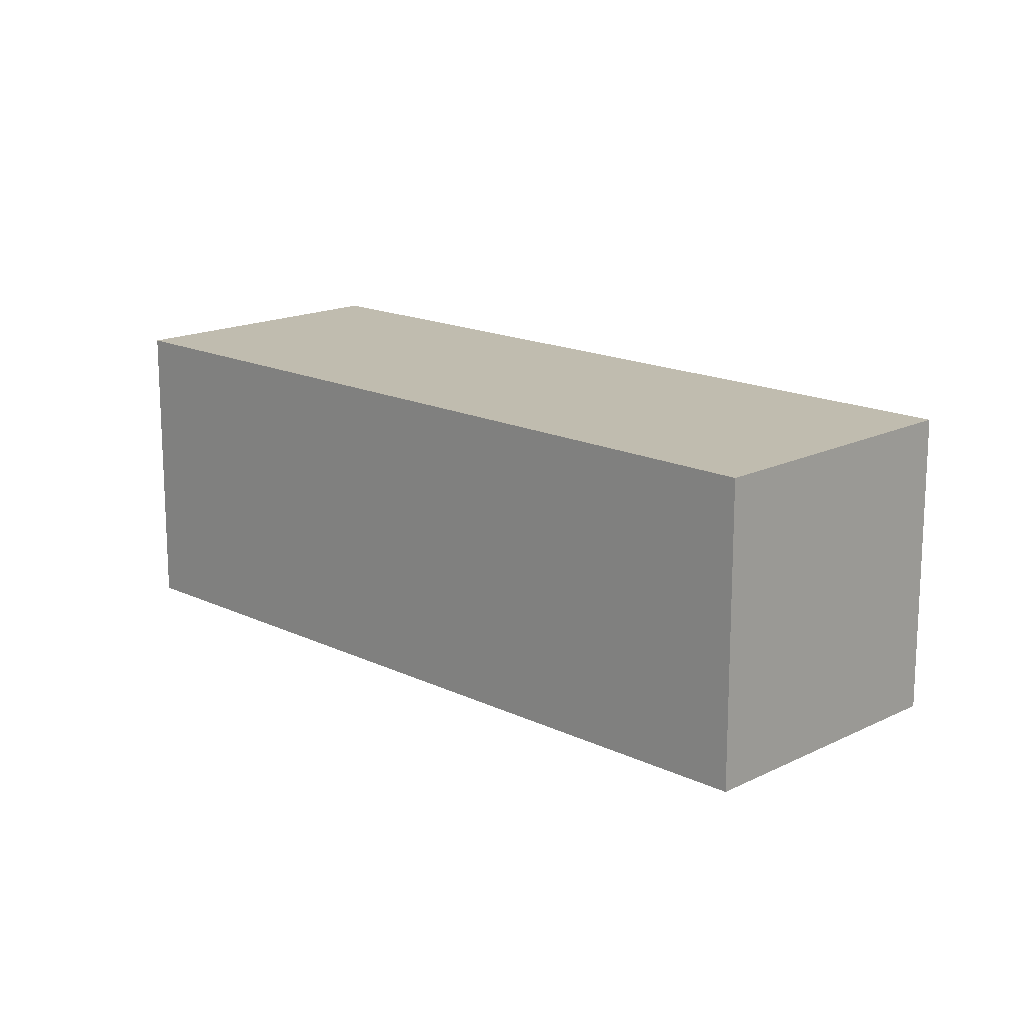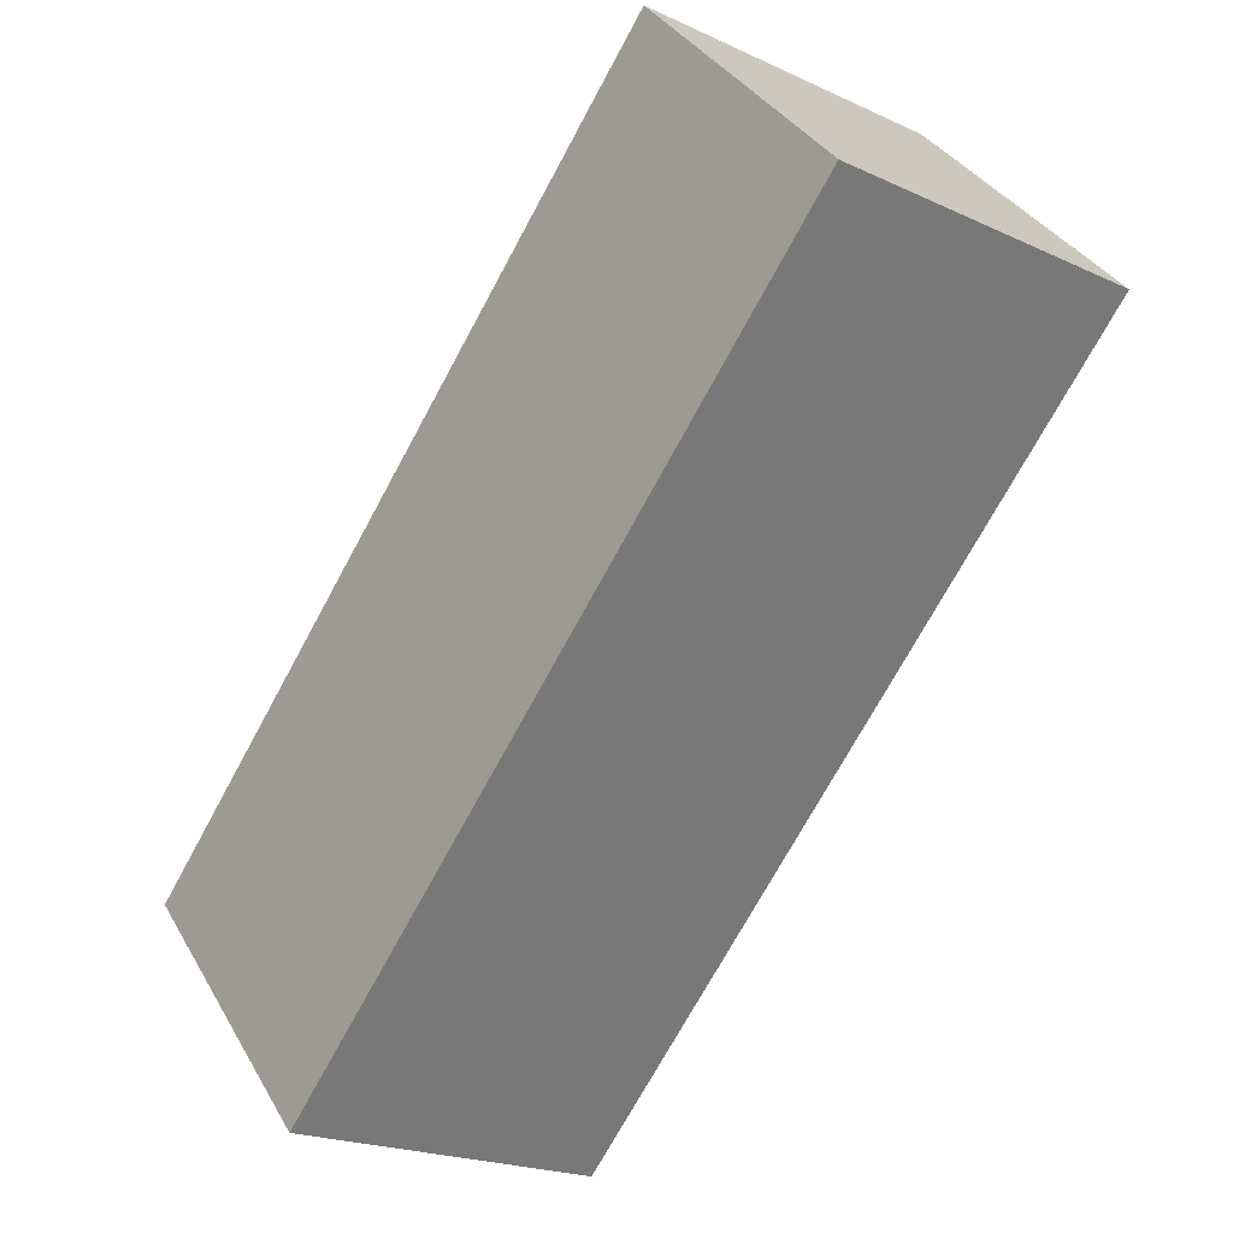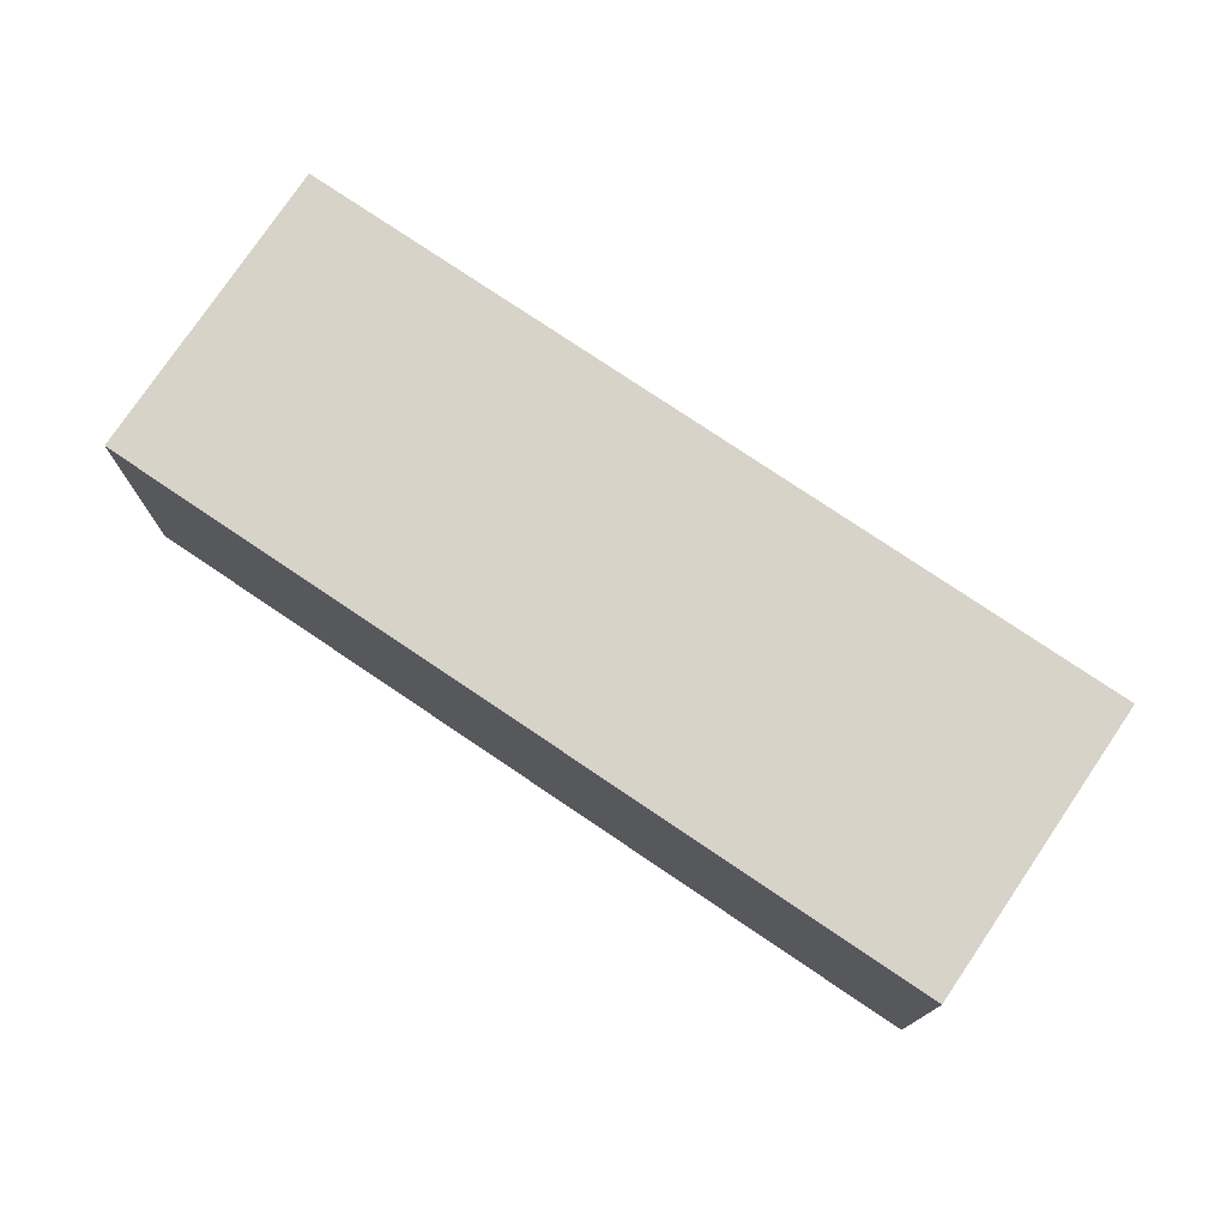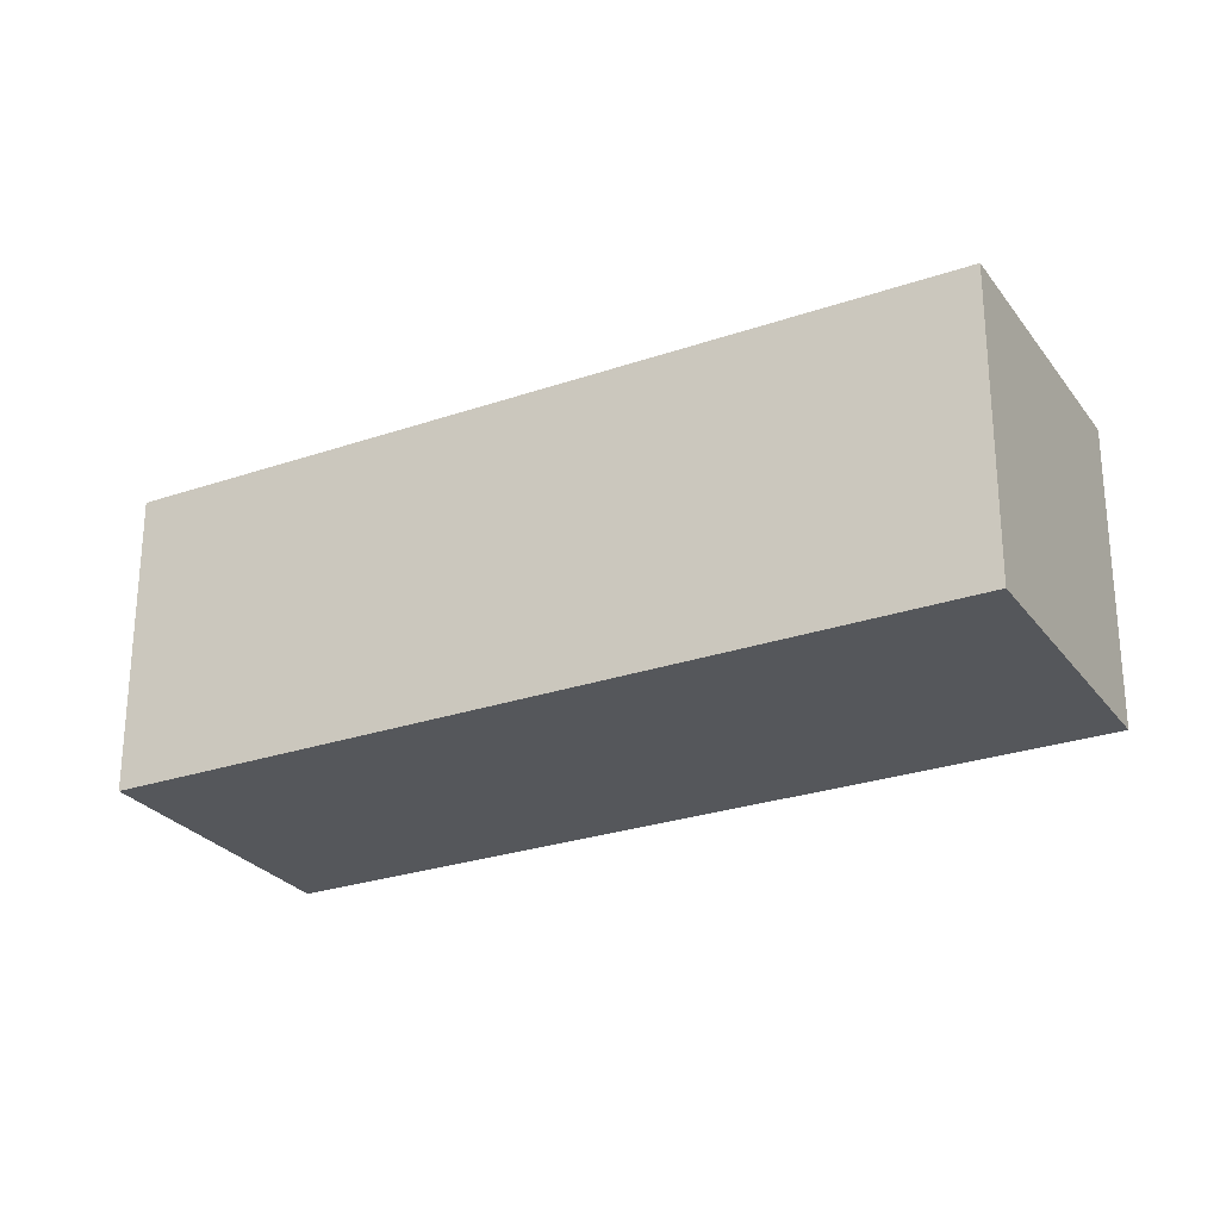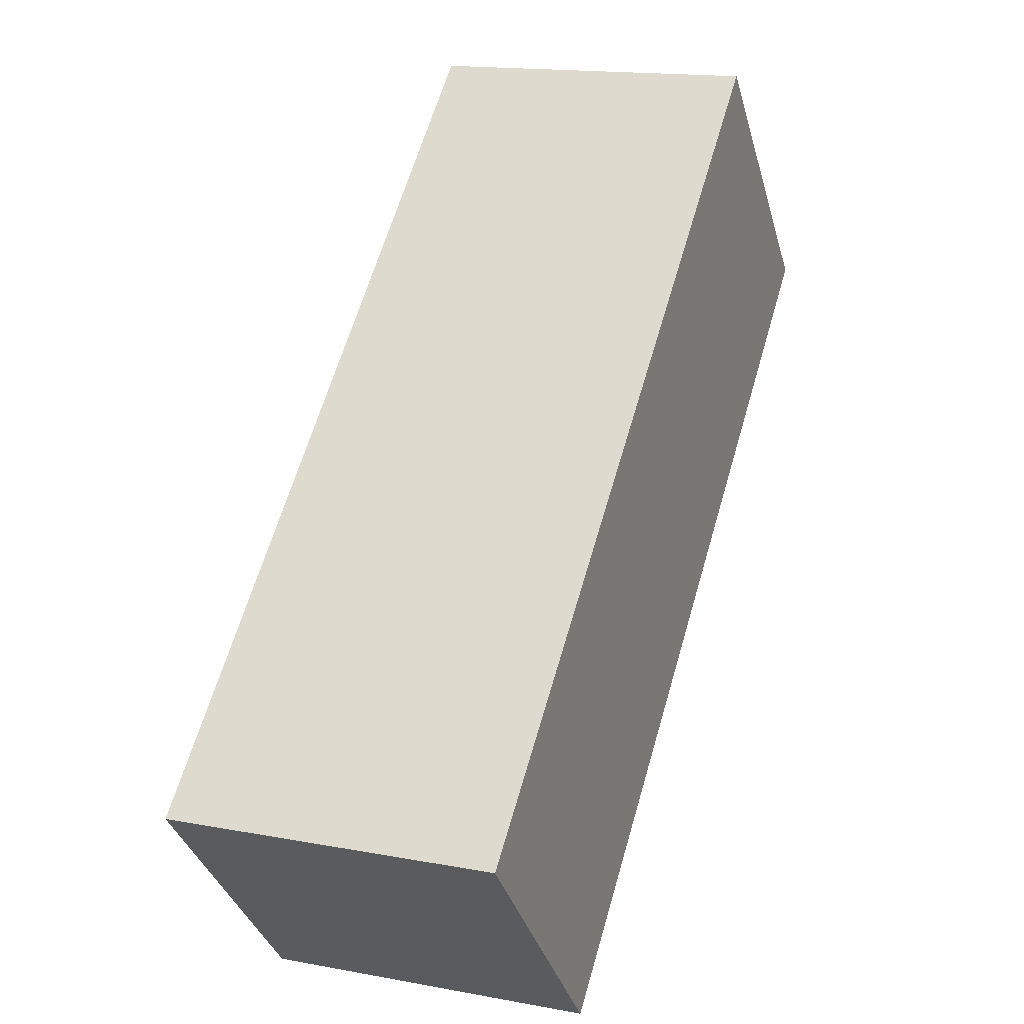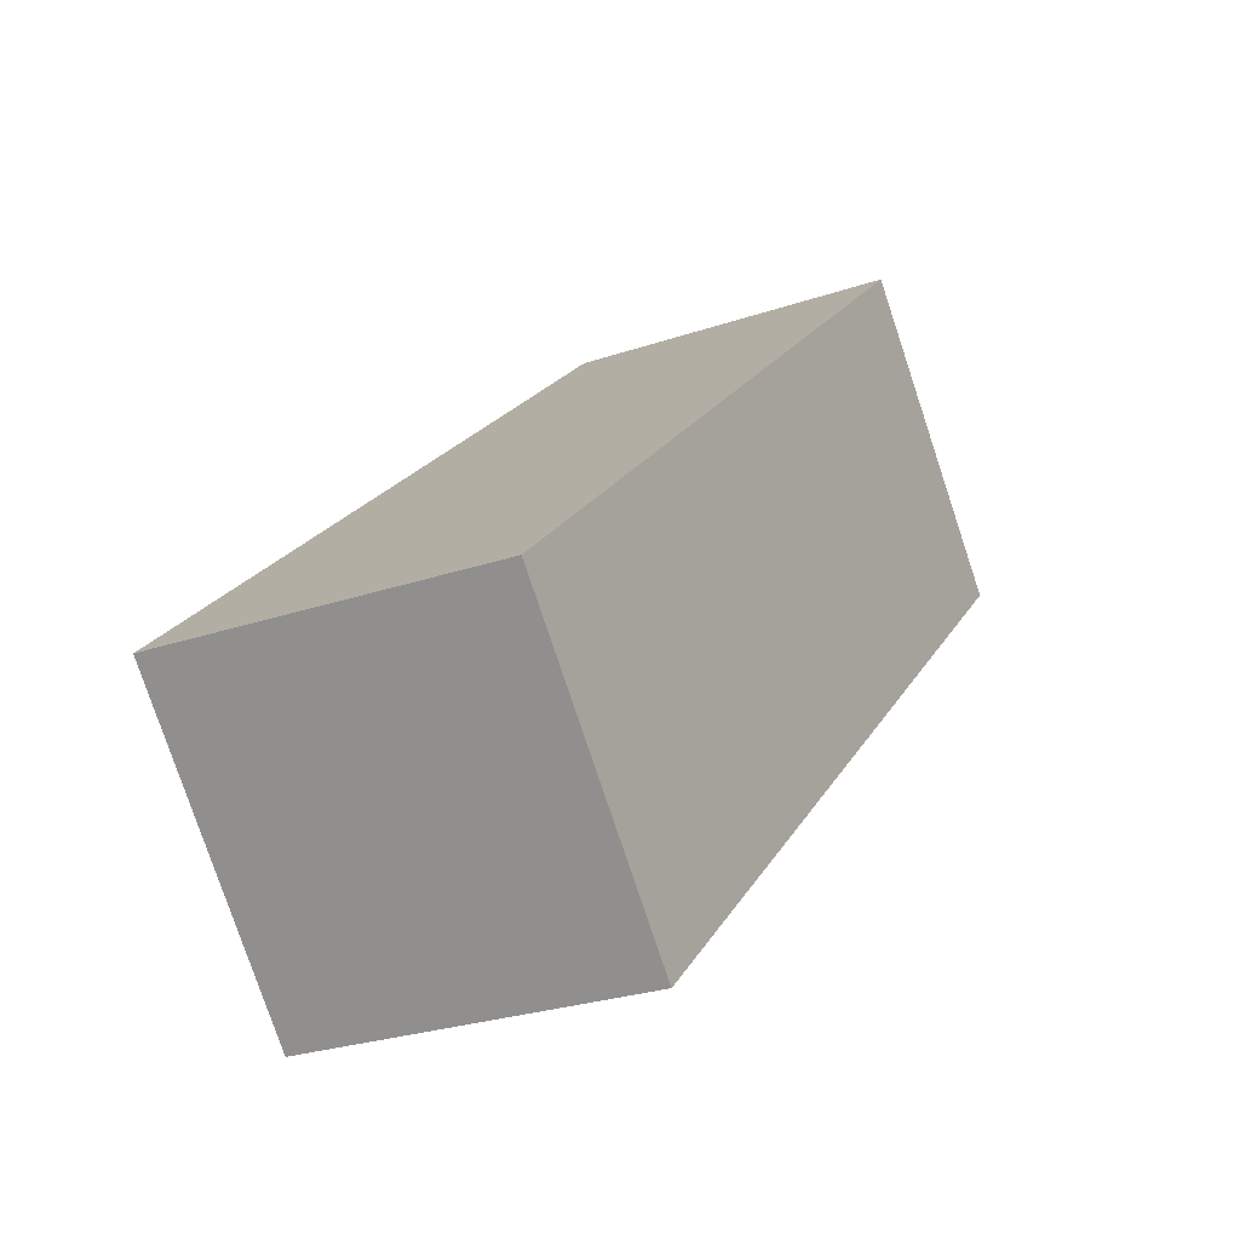
<metadata>
{"format":"obj","ext":"obj","renderer":"f3d","projection":"perspective","resolution":1024,"background":"white","views":[{"elev":16.3,"azim":87.1,"up":"+Y"},{"elev":-20.8,"azim":-129.9,"up":"+Z"},{"elev":76.8,"azim":-103.5,"up":"+Y"},{"elev":-26.8,"azim":70.7,"up":"+Y"},{"elev":15.7,"azim":111.6,"up":"+Z"},{"elev":-26.9,"azim":117.9,"up":"+Z"}]}
</metadata>
<code>
v  4.402 2.105 -4.031
v  1.43 2.105 1.563
v  5.833 2.105 -2.469
v  0 2.105 1.289e-16
v  4.402 2.468e-16 -4.031
v  0 0 0
v  1.43 -9.571e-17 1.563
v  5.833 1.512e-16 -2.469
g defaultobject
f 1 2 3
f 2 1 4
f 5 4 1
f 4 5 6
f 6 2 4
f 2 6 7
f 7 3 2
f 3 7 8
f 8 1 3
f 1 8 5
f 5 7 6
f 7 5 8

</code>
